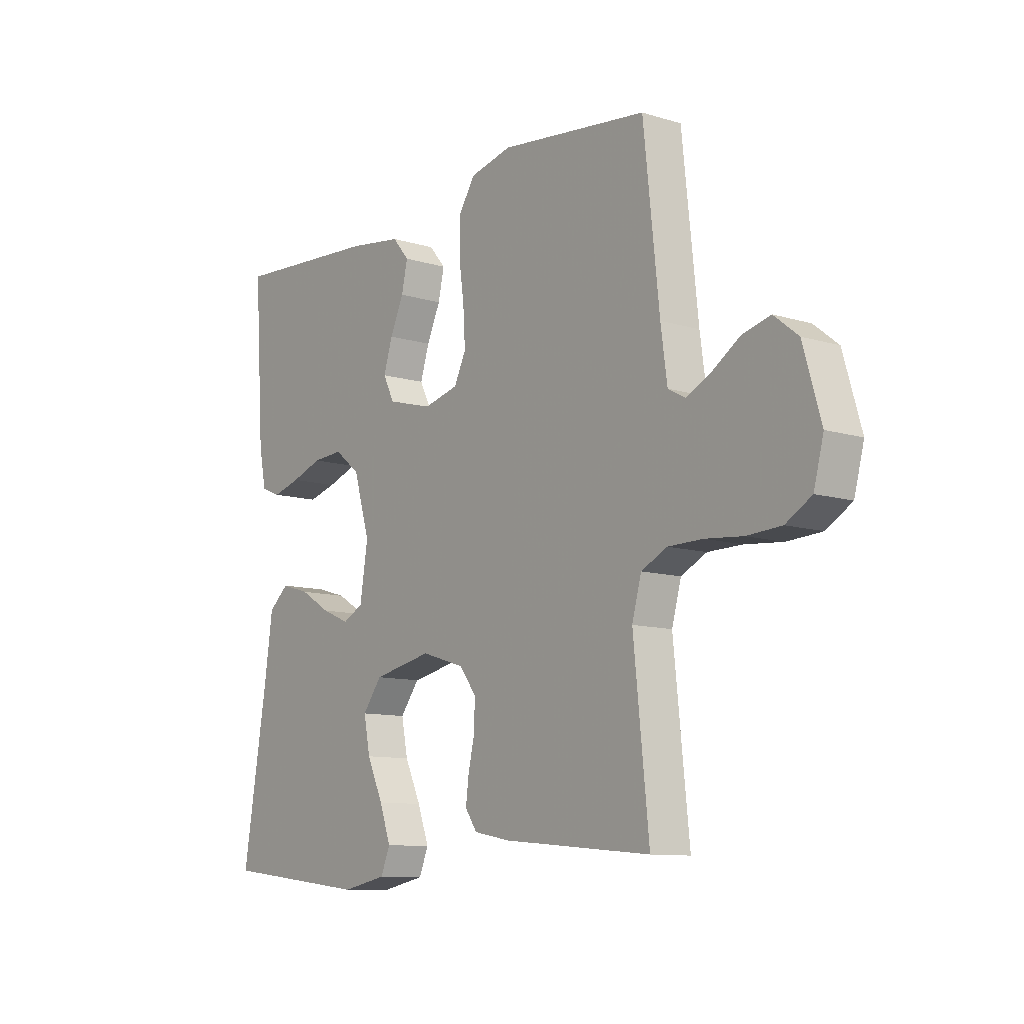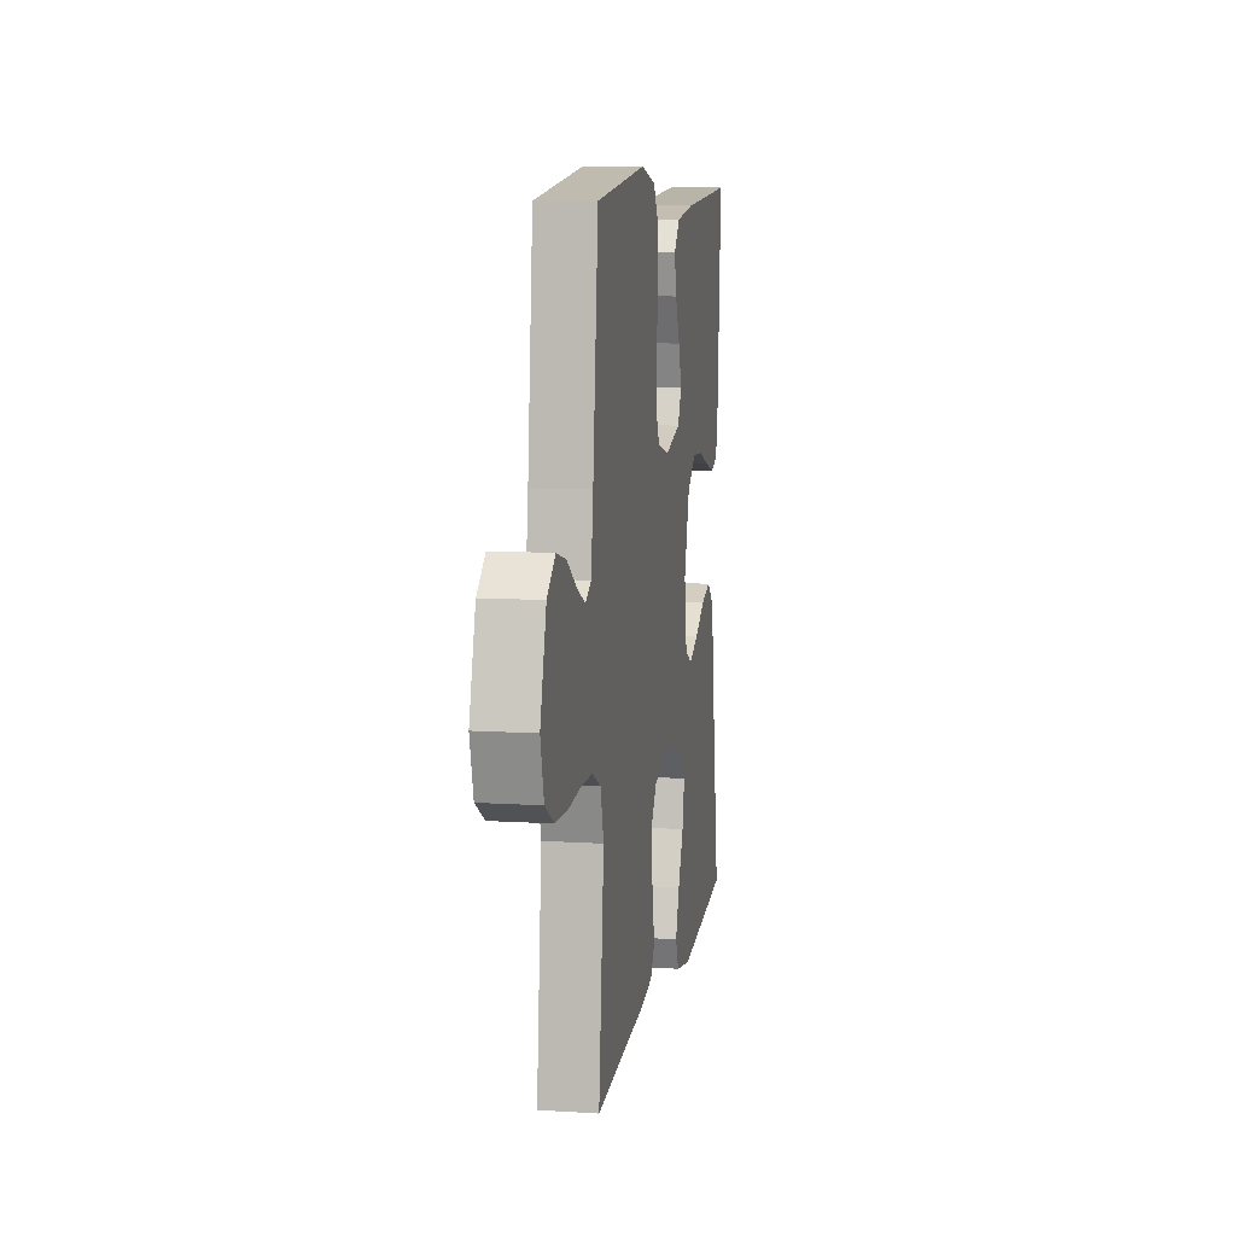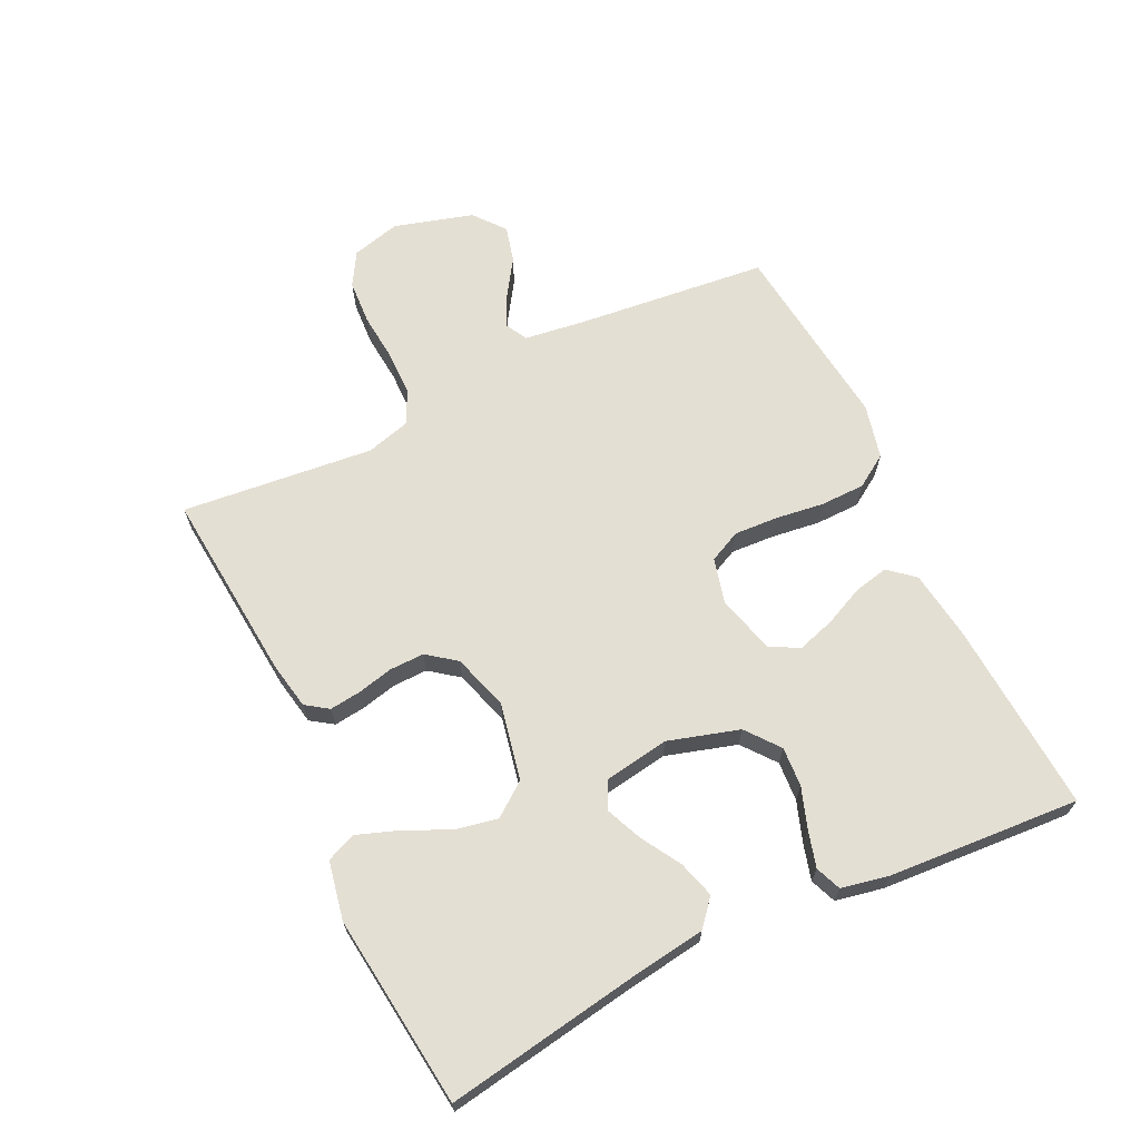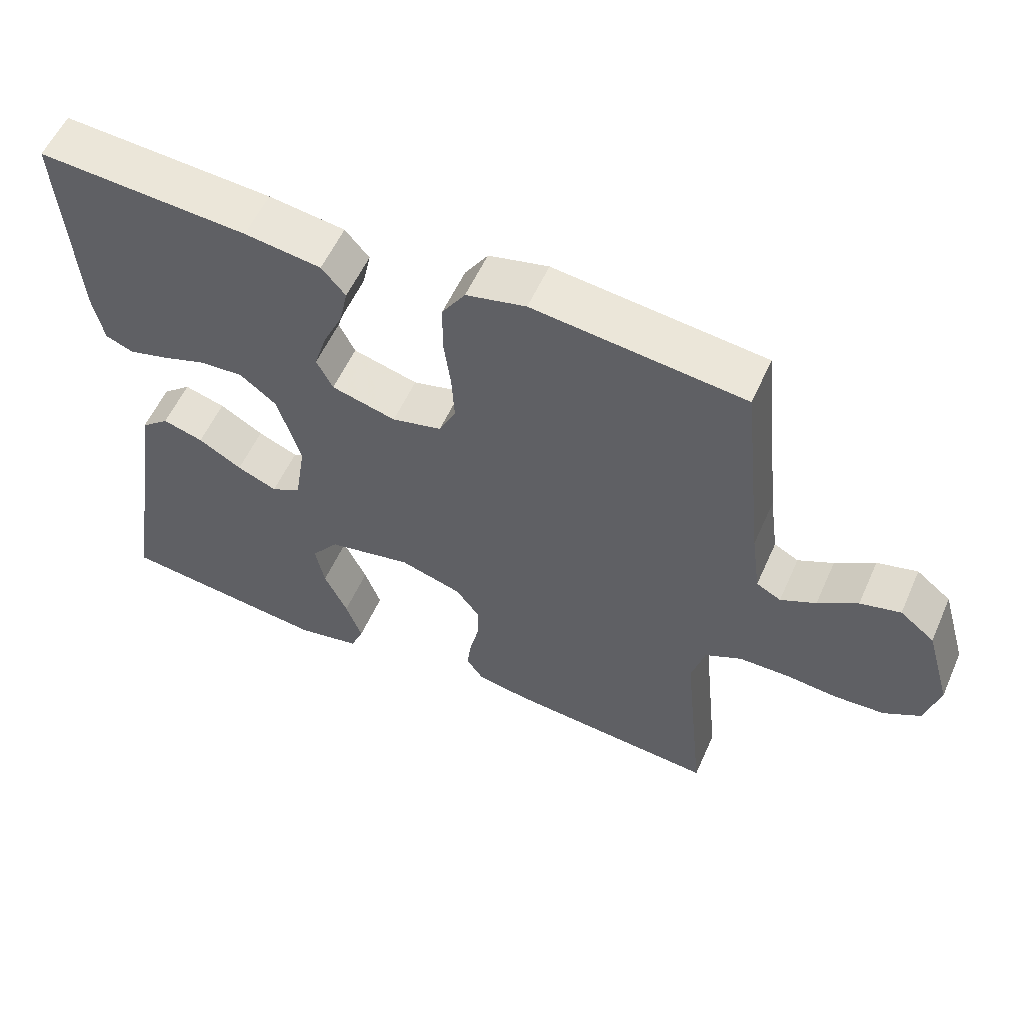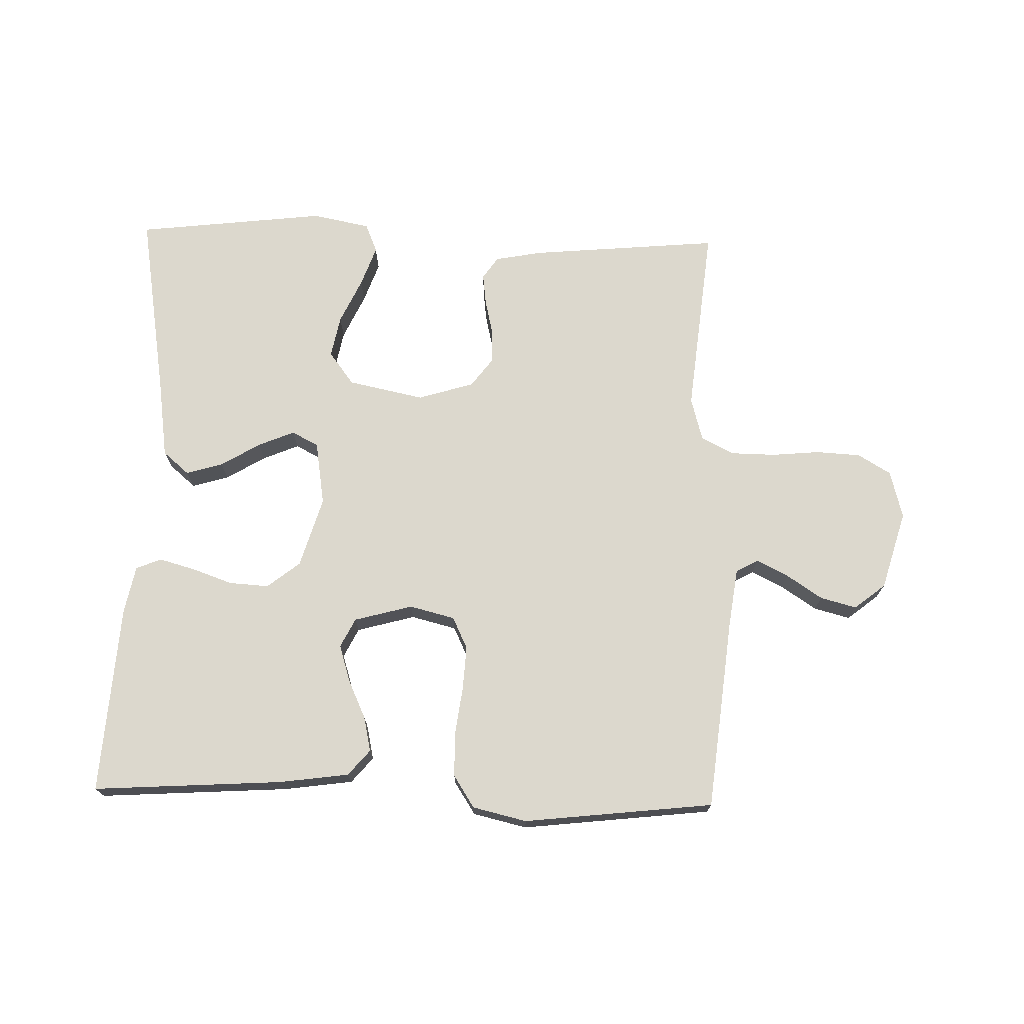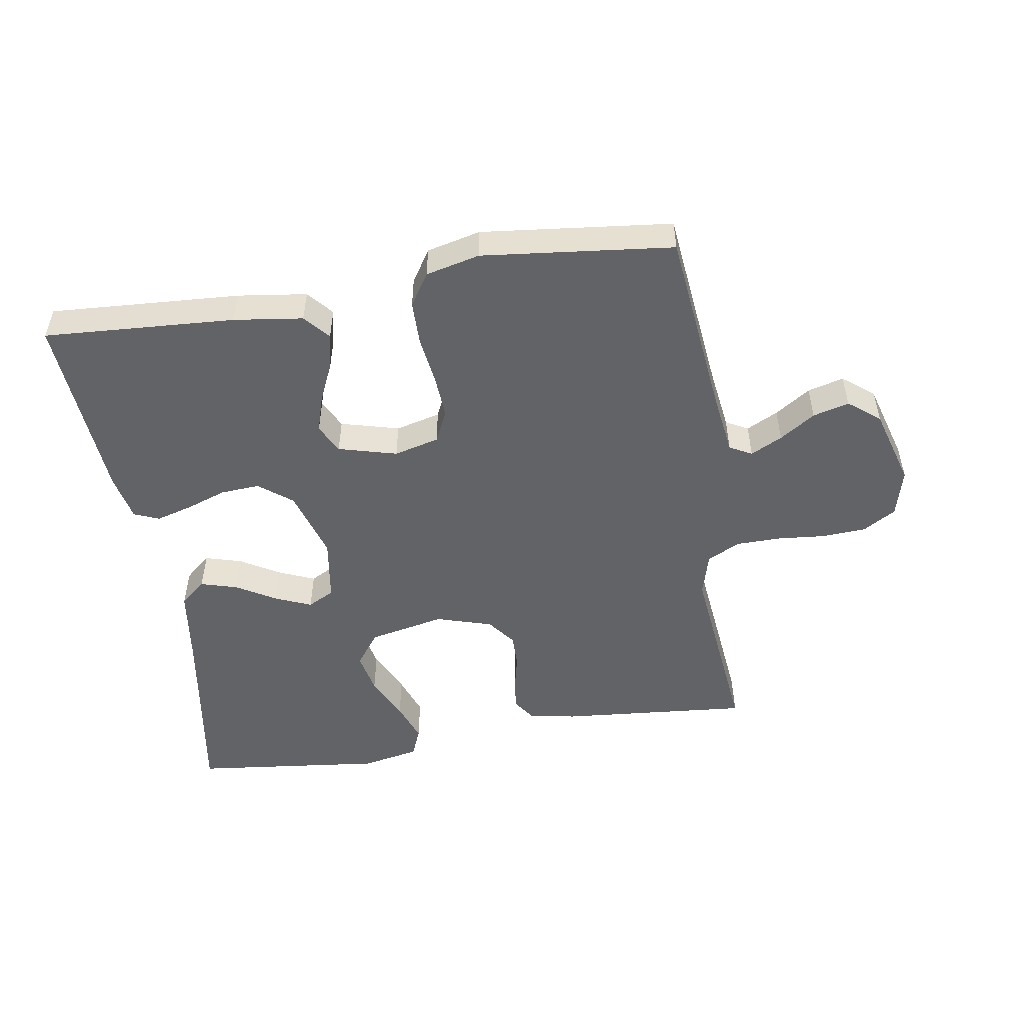
<metadata>
{"format":"obj","ext":"obj","renderer":"f3d","projection":"perspective","resolution":1024,"background":"white","views":[{"elev":-10.4,"azim":52.4,"up":"+Z"},{"elev":9.7,"azim":99.5,"up":"+Z"},{"elev":66.7,"azim":-115.7,"up":"+Y"},{"elev":56.7,"azim":23.9,"up":"+Z"},{"elev":72.4,"azim":1.5,"up":"+Y"},{"elev":-50.9,"azim":9.3,"up":"+Y"}]}
</metadata>
<code>
v -0.5 0.07 0.5
v -0.2 0.07 0.481
v -0.091 0.07 0.466
v -0.057 0.07 0.426
v -0.069 0.07 0.371
v -0.097 0.07 0.31
v -0.115 0.07 0.252
v -0.092 0.07 0.206
v 0 0.07 0.181
v 0.071 0.07 0.199
v 0.095 0.07 0.249
v 0.091 0.07 0.318
v 0.081 0.07 0.393
v 0.082 0.07 0.463
v 0.115 0.07 0.514
v 0.2 0.07 0.534
v 0.5 0.07 0.5
v 0.532 0.07 0.2
v 0.545 0.07 0.105
v 0.58 0.07 0.086
v 0.63 0.07 0.111
v 0.686 0.07 0.148
v 0.743 0.07 0.163
v 0.792 0.07 0.124
v 0.828 0.07 0
v 0.808 0.07 -0.076
v 0.756 0.07 -0.107
v 0.686 0.07 -0.111
v 0.61 0.07 -0.104
v 0.54 0.07 -0.105
v 0.488 0.07 -0.131
v 0.469 0.07 -0.2
v 0.5 0.07 -0.5
v 0.2 0.07 -0.473
v 0.126 0.07 -0.459
v 0.102 0.07 -0.424
v 0.108 0.07 -0.375
v 0.121 0.07 -0.319
v 0.122 0.07 -0.265
v 0.088 0.07 -0.22
v 0 0.07 -0.193
v -0.12 0.07 -0.218
v -0.159 0.07 -0.27
v -0.146 0.07 -0.336
v -0.113 0.07 -0.407
v -0.09 0.07 -0.471
v -0.109 0.07 -0.517
v -0.2 0.07 -0.535
v -0.5 0.07 -0.5
v -0.451 0.07 -0.2
v -0.434 0.07 -0.08
v -0.393 0.07 -0.045
v -0.335 0.07 -0.062
v -0.273 0.07 -0.099
v -0.216 0.07 -0.123
v -0.174 0.07 -0.101
v -0.158 0.07 0
v -0.191 0.07 0.111
v -0.243 0.07 0.152
v -0.305 0.07 0.148
v -0.368 0.07 0.126
v -0.425 0.07 0.11
v -0.465 0.07 0.126
v -0.48 0.07 0.2
v -0.5 0 0.5
v -0.2 0 0.481
v -0.091 0 0.466
v -0.057 0 0.426
v -0.069 0 0.371
v -0.097 0 0.31
v -0.115 0 0.252
v -0.092 0 0.206
v 0 0 0.181
v 0.071 0 0.199
v 0.095 0 0.249
v 0.091 0 0.318
v 0.081 0 0.393
v 0.082 0 0.463
v 0.115 0 0.514
v 0.2 0 0.534
v 0.5 0 0.5
v 0.532 0 0.2
v 0.545 0 0.105
v 0.58 0 0.086
v 0.63 0 0.111
v 0.686 0 0.148
v 0.743 0 0.163
v 0.792 0 0.124
v 0.828 0 0
v 0.808 0 -0.076
v 0.756 0 -0.107
v 0.686 0 -0.111
v 0.61 0 -0.104
v 0.54 0 -0.105
v 0.488 0 -0.131
v 0.469 0 -0.2
v 0.5 0 -0.5
v 0.2 0 -0.473
v 0.126 0 -0.459
v 0.102 0 -0.424
v 0.108 0 -0.375
v 0.121 0 -0.319
v 0.122 0 -0.265
v 0.088 0 -0.22
v 0 0 -0.193
v -0.12 0 -0.218
v -0.159 0 -0.27
v -0.146 0 -0.336
v -0.113 0 -0.407
v -0.09 0 -0.471
v -0.109 0 -0.517
v -0.2 0 -0.535
v -0.5 0 -0.5
v -0.451 0 -0.2
v -0.434 0 -0.08
v -0.393 0 -0.045
v -0.335 0 -0.062
v -0.273 0 -0.099
v -0.216 0 -0.123
v -0.174 0 -0.101
v -0.158 0 0
v -0.191 0 0.111
v -0.243 0 0.152
v -0.305 0 0.148
v -0.368 0 0.126
v -0.425 0 0.11
v -0.465 0 0.126
v -0.48 0 0.2
f 4 5 6
f 3 4 6
f 2 3 6
f 1 2 6
f 64 1 6
f 63 64 6
f 62 63 6
f 61 62 6
f 60 61 6
f 59 60 6 7
f 58 59 7 8
f 57 58 8 9
f 56 57 9 10
f 52 53 54
f 51 52 54
f 50 51 54
f 49 50 54
f 48 49 54
f 47 48 54
f 46 47 54
f 45 46 54
f 44 45 54
f 43 44 54 55
f 42 43 55 56
f 36 37 38
f 35 36 38
f 34 35 38
f 33 34 38
f 32 33 38
f 31 32 38 39
f 30 31 39 40
f 27 28 29
f 26 27 29
f 25 26 29
f 24 25 29
f 23 24 29
f 22 23 29
f 21 22 29
f 20 21 29 30
f 30 40 41
f 20 30 41
f 19 20 41
f 16 17 18
f 15 16 18
f 14 15 18
f 13 14 18
f 12 13 18
f 11 12 18 19
f 42 56 10
f 41 42 10
f 19 41 10
f 10 11 19
f 70 69 68
f 70 68 67
f 70 67 66
f 70 66 65
f 70 65 128
f 70 128 127
f 70 127 126
f 70 126 125
f 70 125 124
f 71 70 124 123
f 72 71 123 122
f 73 72 122 121
f 74 73 121 120
f 118 117 116
f 118 116 115
f 118 115 114
f 118 114 113
f 118 113 112
f 118 112 111
f 118 111 110
f 118 110 109
f 118 109 108
f 119 118 108 107
f 120 119 107 106
f 102 101 100
f 102 100 99
f 102 99 98
f 102 98 97
f 102 97 96
f 103 102 96 95
f 104 103 95 94
f 93 92 91
f 93 91 90
f 93 90 89
f 93 89 88
f 93 88 87
f 93 87 86
f 93 86 85
f 94 93 85 84
f 105 104 94
f 105 94 84
f 105 84 83
f 82 81 80
f 82 80 79
f 82 79 78
f 82 78 77
f 82 77 76
f 83 82 76 75
f 74 120 106
f 74 106 105
f 74 105 83
f 83 75 74
f 1 65 66 2
f 2 66 67 3
f 3 67 68 4
f 4 68 69 5
f 5 69 70 6
f 6 70 71 7
f 7 71 72 8
f 8 72 73 9
f 9 73 74 10
f 10 74 75 11
f 11 75 76 12
f 12 76 77 13
f 13 77 78 14
f 14 78 79 15
f 15 79 80 16
f 16 80 81 17
f 17 81 82 18
f 18 82 83 19
f 19 83 84 20
f 20 84 85 21
f 21 85 86 22
f 22 86 87 23
f 23 87 88 24
f 24 88 89 25
f 25 89 90 26
f 26 90 91 27
f 27 91 92 28
f 28 92 93 29
f 29 93 94 30
f 30 94 95 31
f 31 95 96 32
f 32 96 97 33
f 33 97 98 34
f 34 98 99 35
f 35 99 100 36
f 36 100 101 37
f 37 101 102 38
f 38 102 103 39
f 39 103 104 40
f 40 104 105 41
f 41 105 106 42
f 42 106 107 43
f 43 107 108 44
f 44 108 109 45
f 45 109 110 46
f 46 110 111 47
f 47 111 112 48
f 48 112 113 49
f 49 113 114 50
f 50 114 115 51
f 51 115 116 52
f 52 116 117 53
f 53 117 118 54
f 54 118 119 55
f 55 119 120 56
f 56 120 121 57
f 57 121 122 58
f 58 122 123 59
f 59 123 124 60
f 60 124 125 61
f 61 125 126 62
f 62 126 127 63
f 63 127 128 64
f 64 128 65 1

</code>
